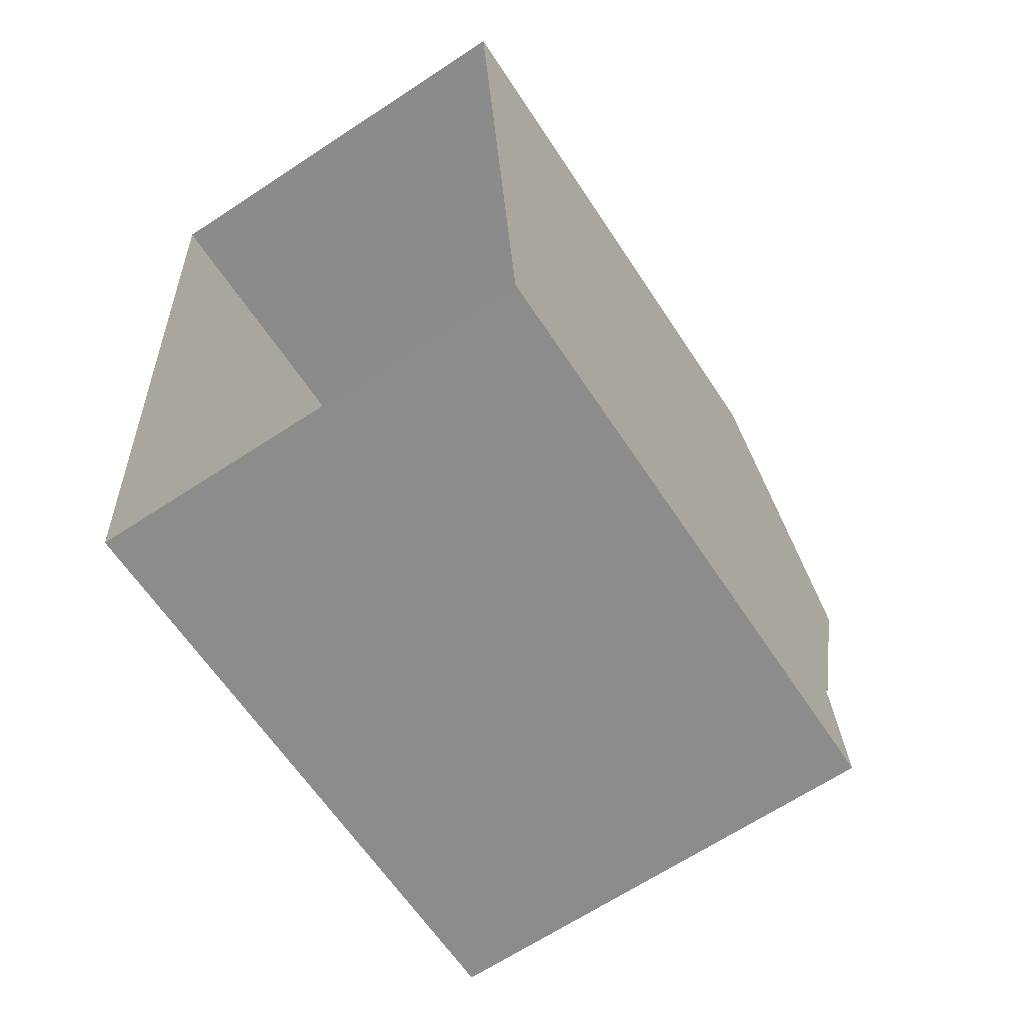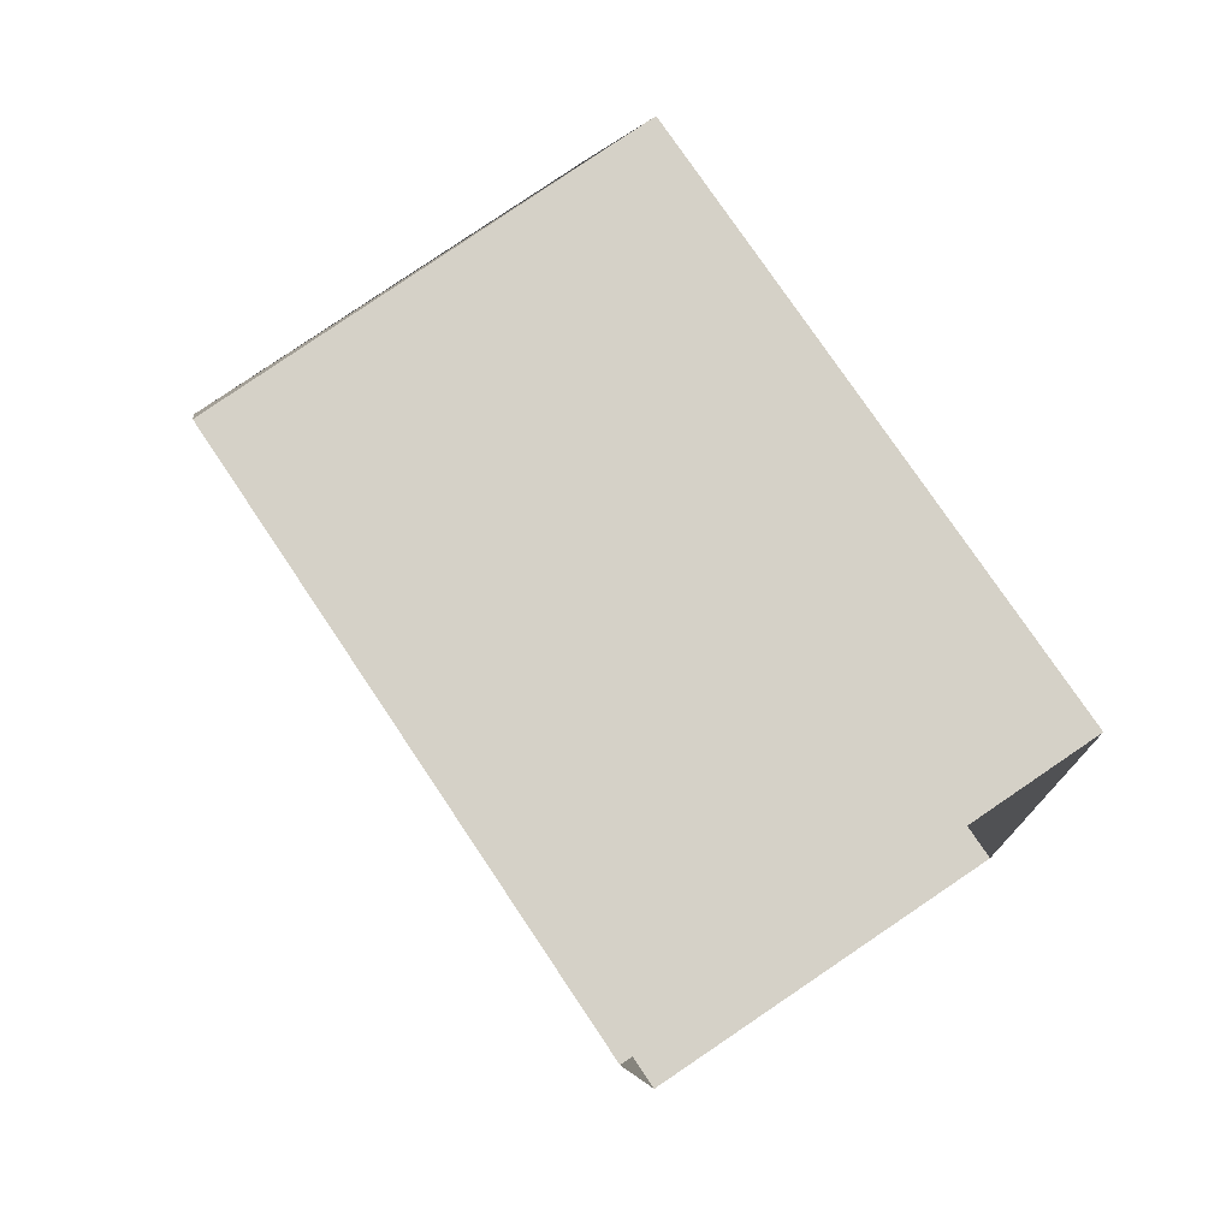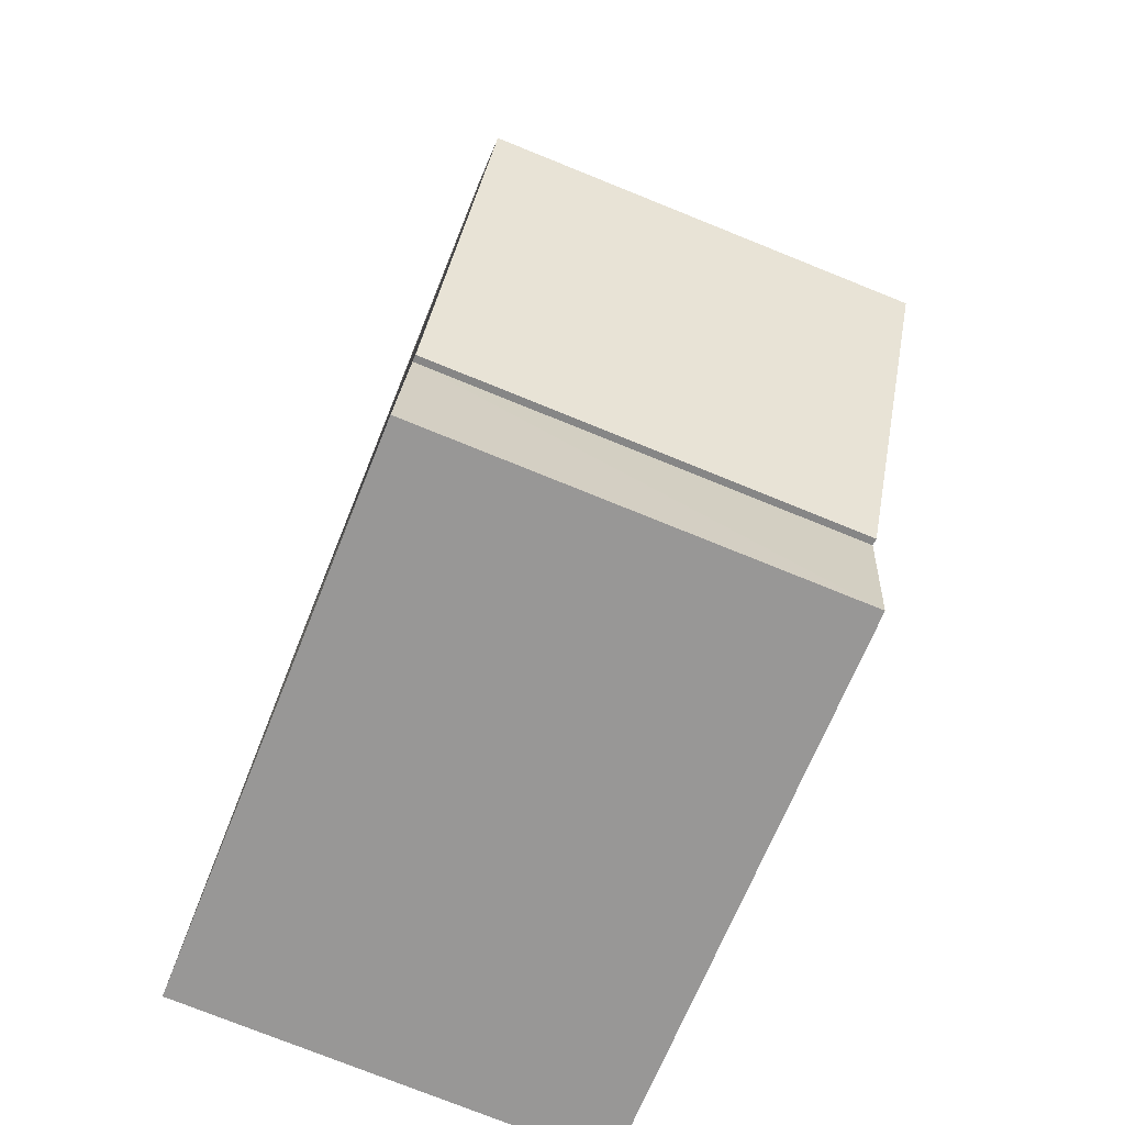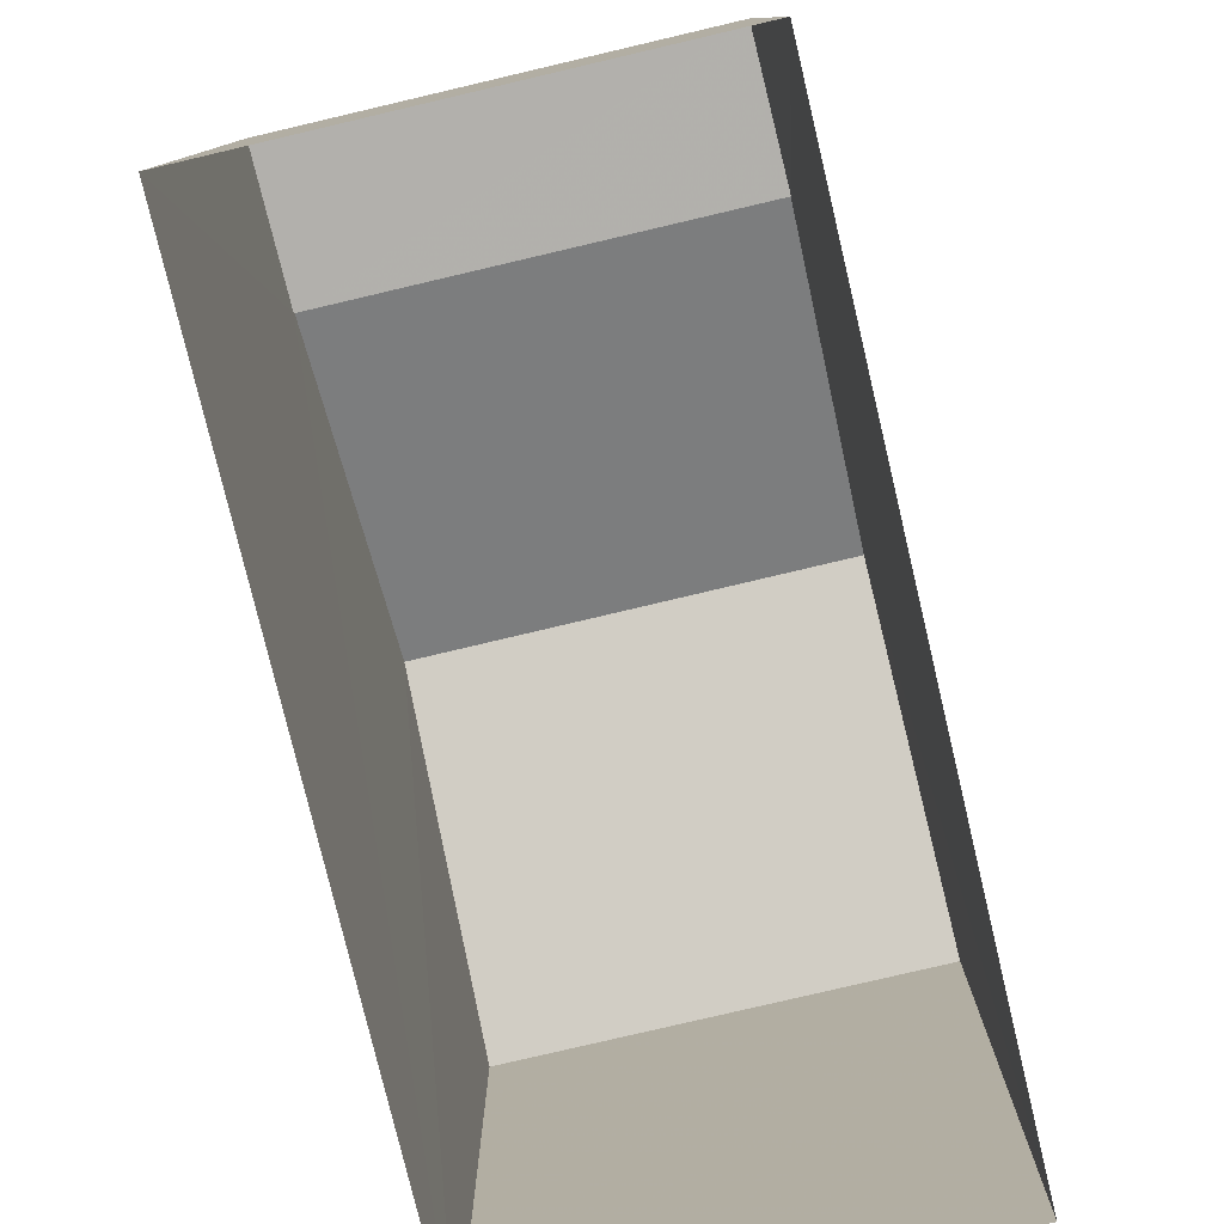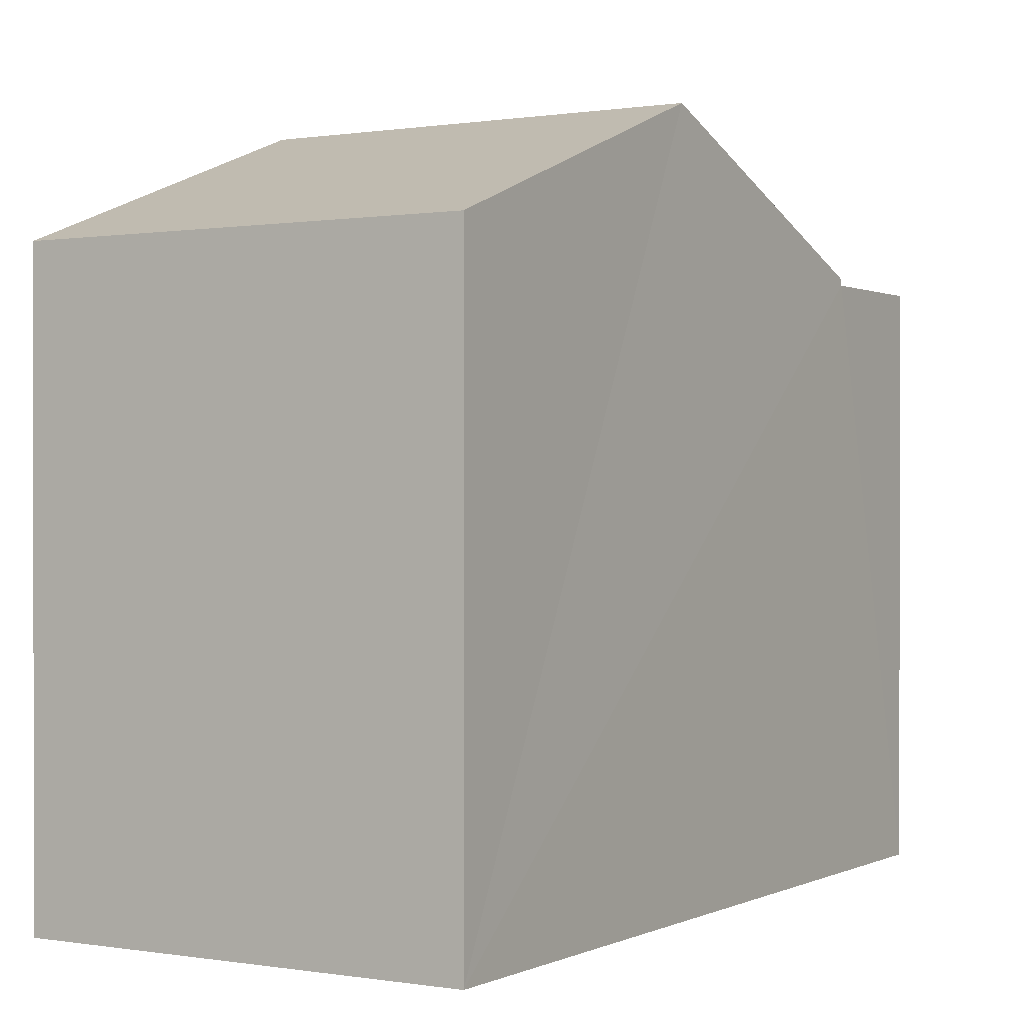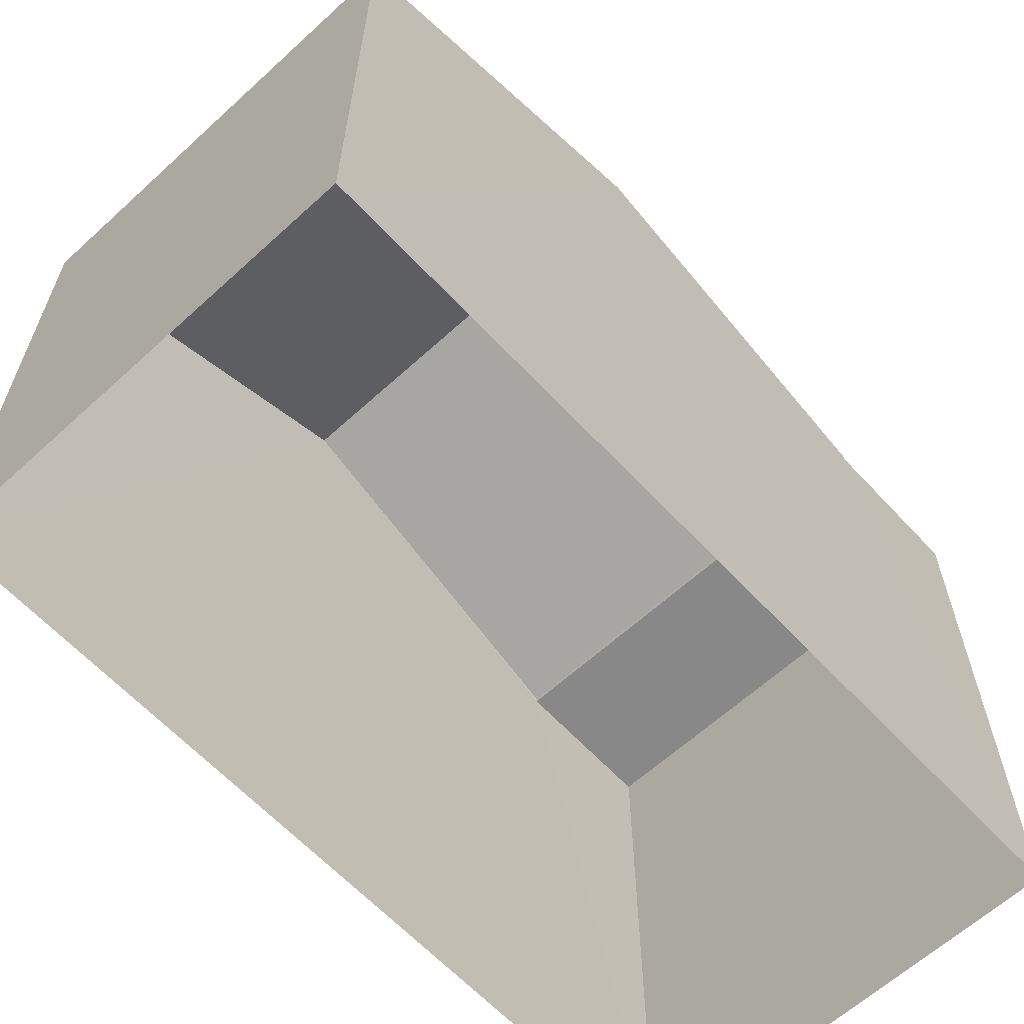
<metadata>
{"format":"obj","ext":"obj","renderer":"f3d","projection":"perspective","resolution":1024,"background":"white","views":[{"elev":-62.3,"azim":-146.9,"up":"+Y"},{"elev":76.7,"azim":146.1,"up":"+Y"},{"elev":-67.6,"azim":-21.8,"up":"+Y"},{"elev":-78.9,"azim":10.4,"up":"+Z"},{"elev":0.3,"azim":-151.5,"up":"+Z"},{"elev":-62.9,"azim":-140.1,"up":"+Z"}]}
</metadata>
<code>
v -3.733e+05 -1.04e+05 27.57
v -3.733e+05 -1.04e+05 27.57
v -3.733e+05 -1.04e+05 27.57
v -3.733e+05 -1.04e+05 27.57
v -3.733e+05 -1.04e+05 35.12
v -3.733e+05 -1.04e+05 33.76
v -3.733e+05 -1.04e+05 35.12
v -3.733e+05 -1.04e+05 33.76
v -3.733e+05 -1.04e+05 33.76
v -3.733e+05 -1.04e+05 33.76
v -3.733e+05 -1.04e+05 33.7
v -3.733e+05 -1.04e+05 33.7
v -3.733e+05 -1.04e+05 33.7
v -3.733e+05 -1.04e+05 33.7
f 1 2 3
f 1 4 2
f 5 6 7
f 5 8 6
f 7 9 5
f 7 10 9
f 11 12 13
f 14 11 13
f 10 7 3
f 3 14 1
f 7 6 14
f 1 14 13
f 3 7 14
f 13 4 1
f 13 12 4
f 10 3 2
f 9 10 2
f 14 6 8
f 11 14 8
f 9 2 5
f 8 5 11
f 11 4 12
f 11 2 4
f 5 2 11

</code>
